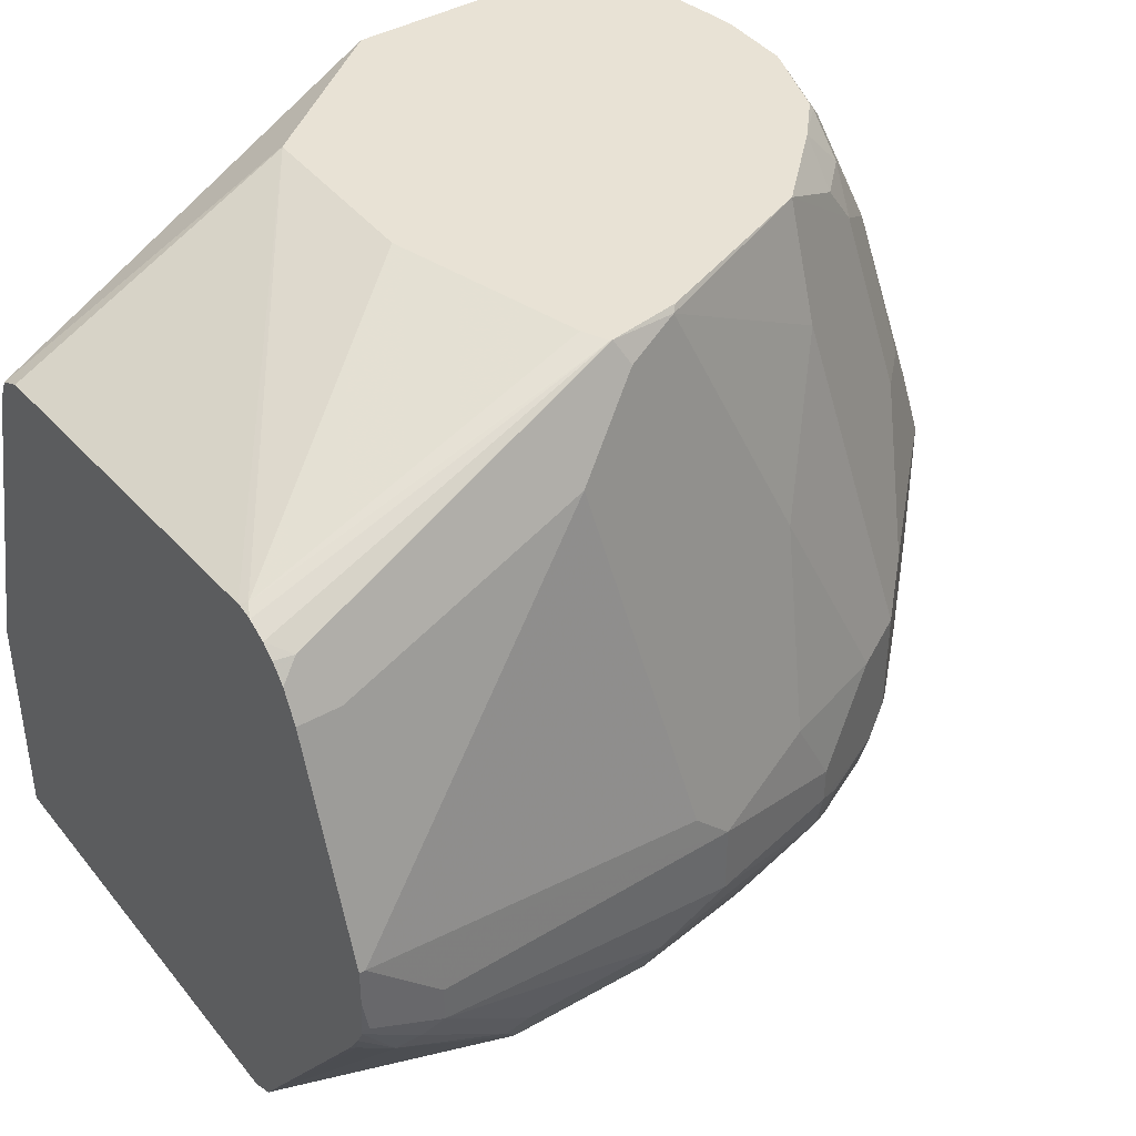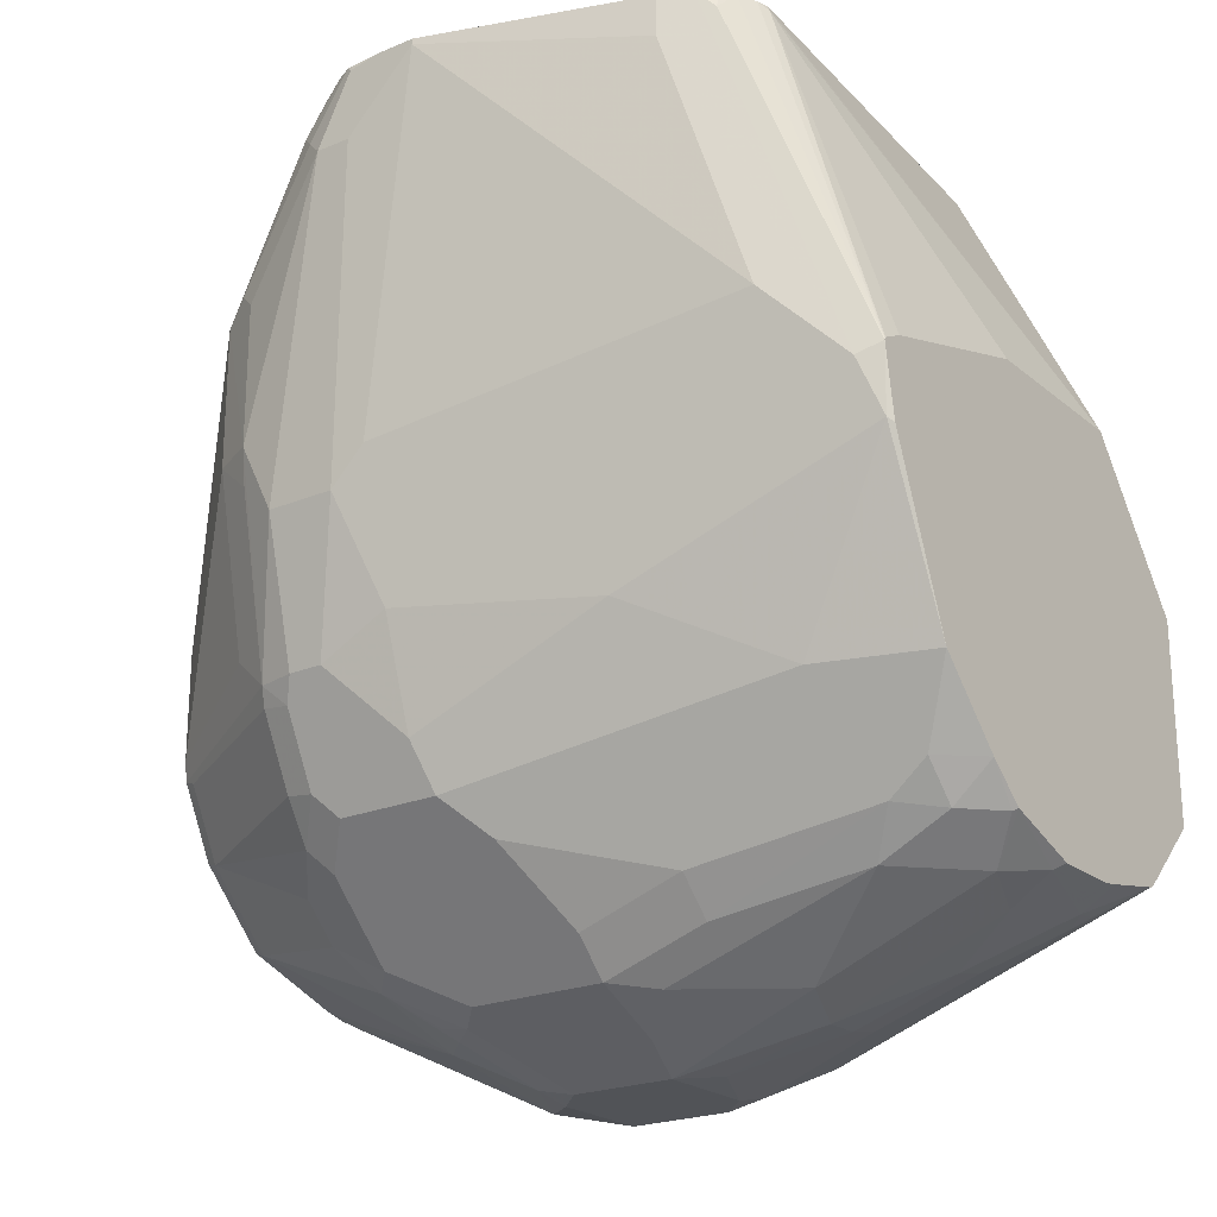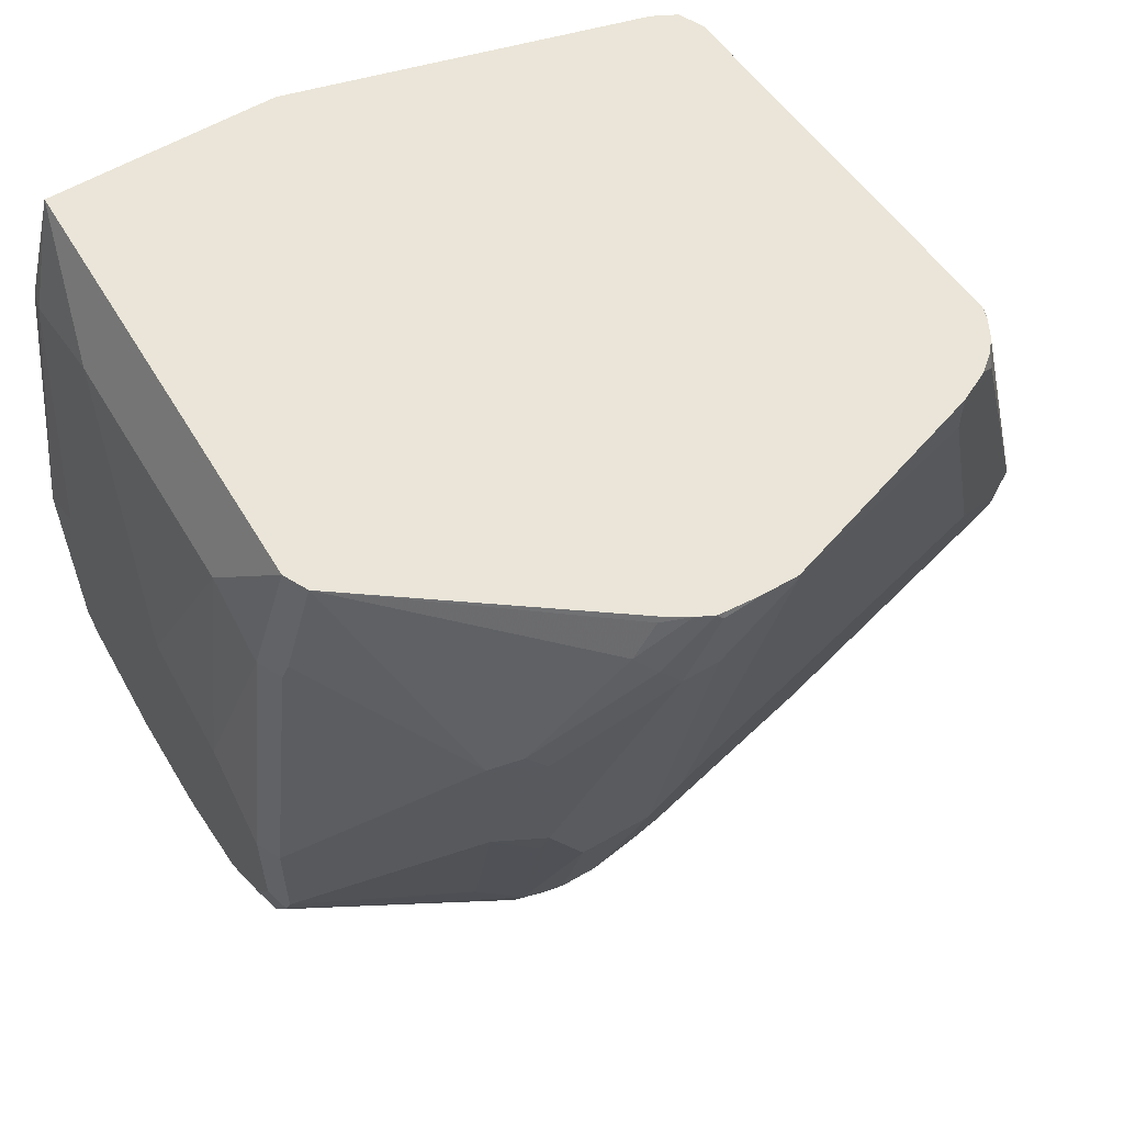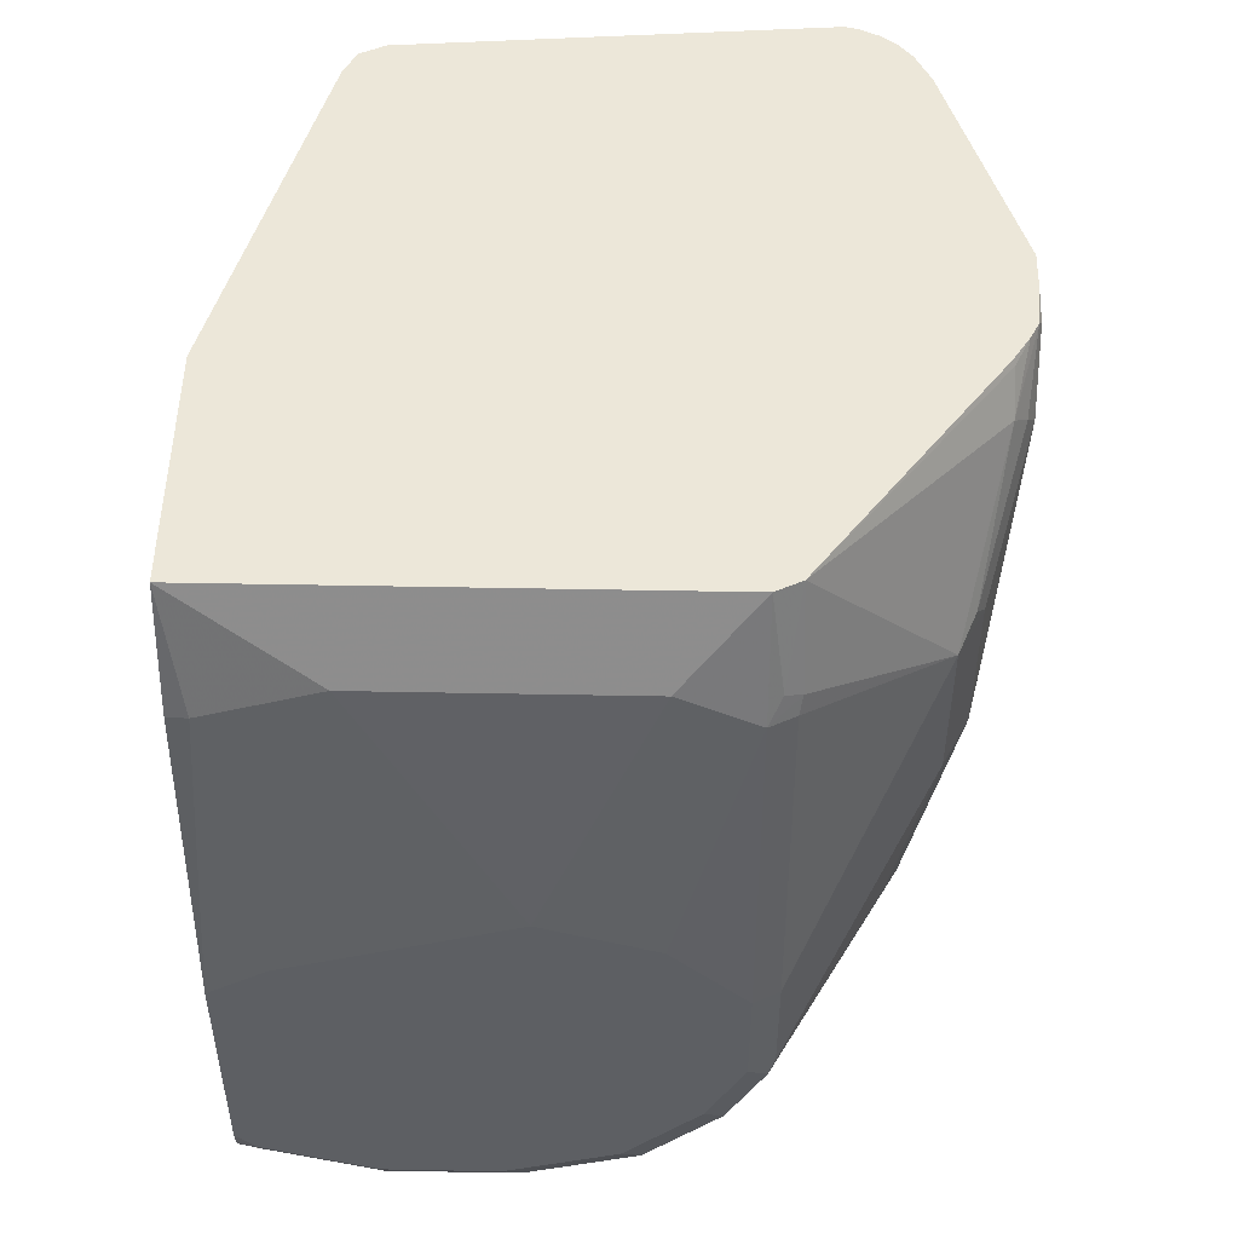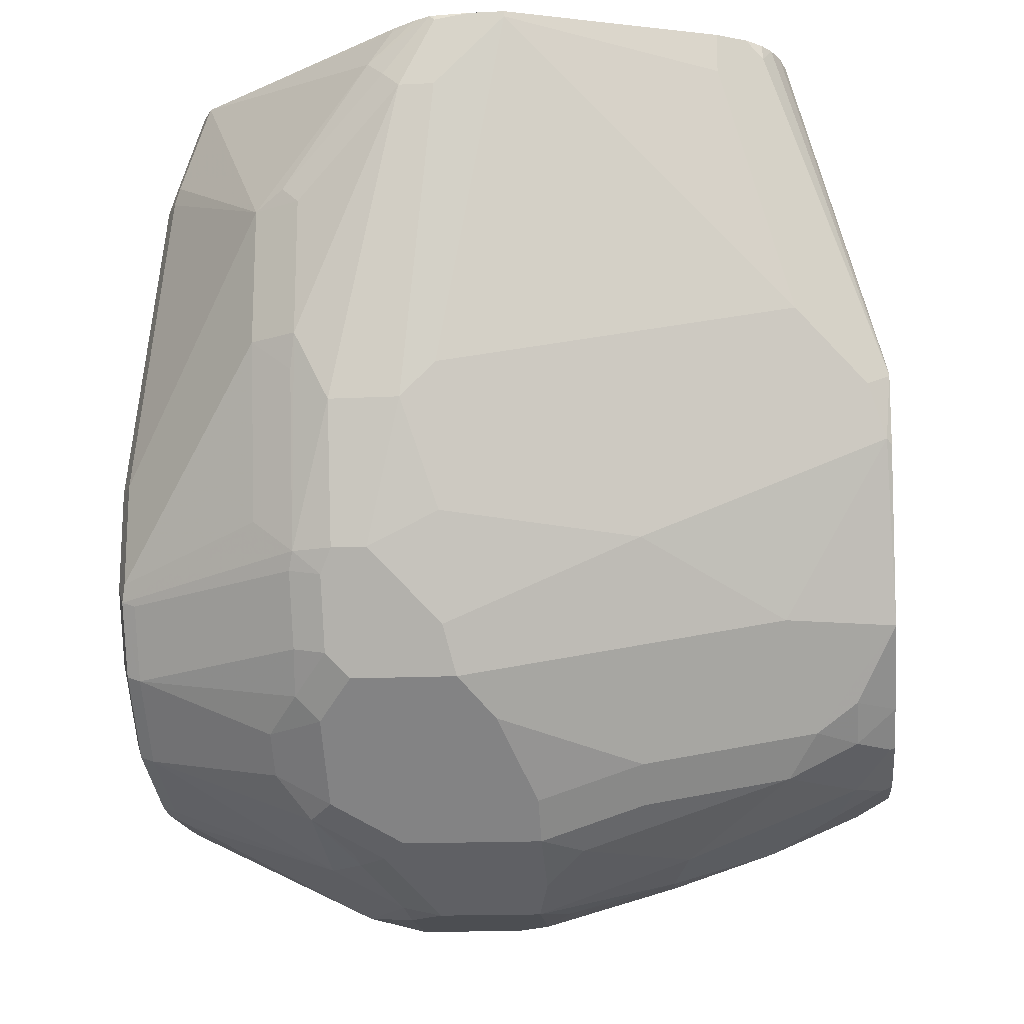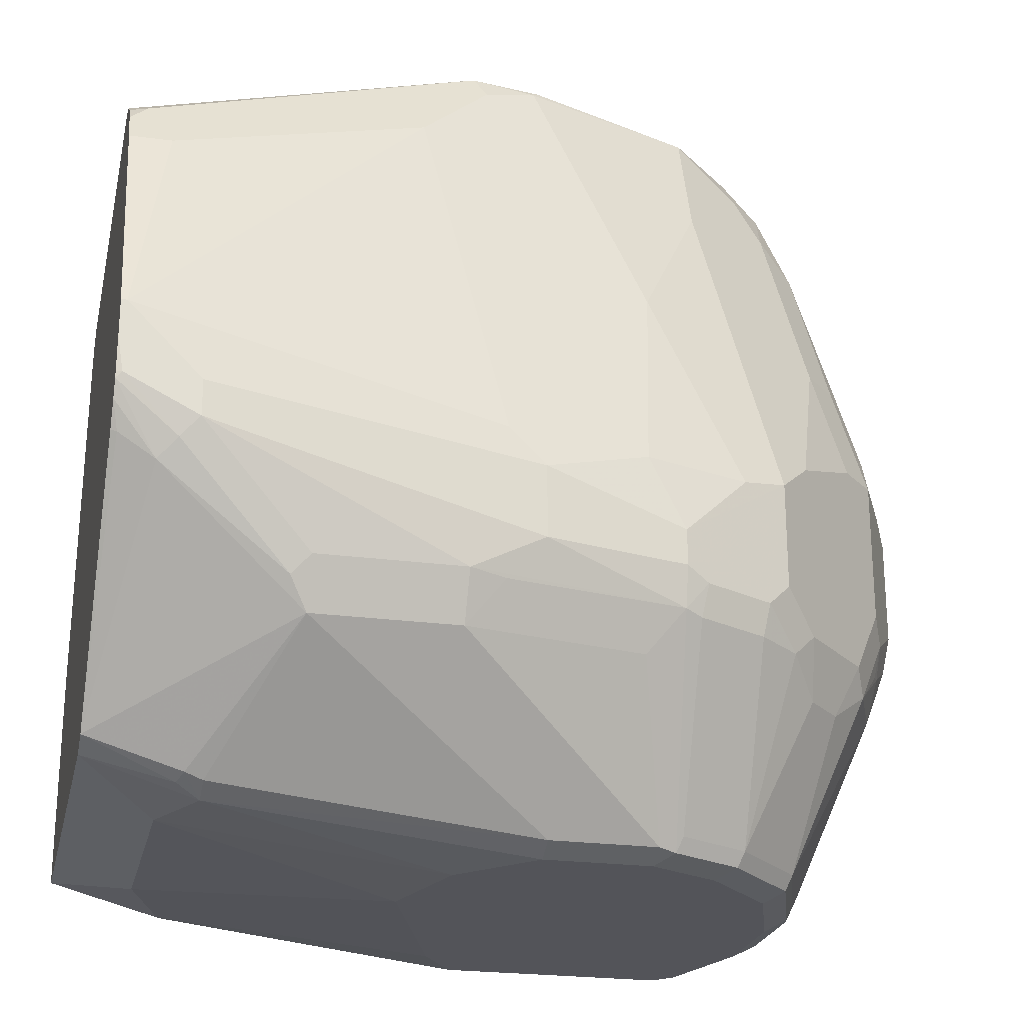
<metadata>
{"format":"obj","ext":"obj","renderer":"f3d","projection":"perspective","resolution":1024,"background":"white","views":[{"elev":40.9,"azim":55.2,"up":"+Y"},{"elev":-22.2,"azim":125.9,"up":"+Z"},{"elev":59.0,"azim":59.1,"up":"+Z"},{"elev":50.1,"azim":1.2,"up":"+Z"},{"elev":-16.8,"azim":95.6,"up":"+Z"},{"elev":-23.7,"azim":77.4,"up":"+Y"}]}
</metadata>
<code>
v -0.135 -0.1766 -0.4501
v -0.135 -0.1031 -0.9103
v -0.135 -0.2133 -0.9216
v -0.135 -0.1648 -0.9216
v -0.1339 -0.2164 -0.9222
v -0.135 -0.2174 -0.9214
v -0.135 -0.2359 -0.9121
v -0.1133 -0.2369 -0.9222
v -0.1236 -0.206 -0.9273
v -0.1236 -0.1648 -0.9273
v -0.0618 -0.1237 -0.9479
v -0.103 -0.1031 -0.9273
v -0.06439 -0.1031 -0.9428
v -0.1056 -0.08244 -0.9222
v -0.04376 0.04122 -0.9015
v -0.06437 0.08242 -0.8809
v -0.08899 0.1162 -0.8589
v -0.09072 0.1162 -0.858
v -0.1082 -0.07213 -0.917
v -0.1305 -0.1031 -0.9136
v -0.1305 0.06183 -0.8517
v -0.09787 0.1133 -0.8552
v -0.1349 0.1162 -0.8157
v -0.1349 0.05619 -0.8485
v -0.1349 0.1162 -0.6986
v -0.0824 0.02059 -0.4501
v -0.07556 0.03431 -0.4501
v -0.06926 0.1162 -0.6125
v -0.06179 0.04121 -0.4501
v 0.2473 -0.103 -0.4501
v 0.1786 0.05492 -0.4501
v 0.1615 0.06013 -0.4501
v -0.06838 0.1162 -0.6117
v 0.1649 0.06178 -0.4534
v 0.03462 0.1162 -0.6117
v 0.1442 0.1162 -0.6445
v 0.1583 0.1162 -0.6529
v 0.1574 0.1162 -0.6511
v 0.158 0.1162 -0.6519
v 0.1923 0.04807 -0.4602
v 0.1821 0.05315 -0.4501
v 0.1714 0.05848 -0.4501
v 0.1649 0.06013 -0.4501
v 0.206 0.02059 -0.4501
v 0.1974 0.0379 -0.4501
v 0.1895 0.04738 -0.4501
v 0.1649 0.103 -0.6594
v 0.206 0.02059 -0.474
v 0.2473 -0.103 -0.4534
v 0.1854 0.06183 -0.6182
v 0.2267 -0.1648 -0.68
v 0.1751 -0.03092 -0.7522
v 0.1545 0.1133 -0.6903
v 0.1339 0.05152 -0.7933
v 0.1717 -0.1374 -0.8311
v 0.1854 -0.1443 -0.8037
v 0.206 -0.1443 -0.7419
v 0.206 -0.1855 -0.7625
v 0.1786 -0.2129 -0.8174
v 0.1717 -0.1992 -0.8311
v 0.1511 -0.1168 -0.8517
v 0.08929 0.0687 -0.8517
v 0.1128 0.1162 -0.7928
v 0.09271 0.09272 -0.8346
v 0.0721 0.1162 -0.8346
v 0.0721 0.09272 -0.8552
v 0.0721 0.05152 -0.8758
v 0.08929 -0.03435 -0.8929
v 0.07212 -0.07213 -0.917
v 0.08929 -0.09619 -0.9136
v 0.1099 -0.03435 -0.8723
v 0.1099 -0.09619 -0.8929
v 0.08929 -0.1786 -0.9136
v 0.04808 -0.09619 -0.9342
v 0.03091 -0.01033 -0.917
v 0.02061 -0.1031 -0.9479
v 0.02061 -0.1648 -0.9479
v 0.07555 -0.1923 -0.9204
v 0.02061 -0.188 -0.9428
v 0.06182 -0.2086 -0.9222
v 0.04125 -0.2292 -0.9222
v 0.09615 -0.2335 -0.8998
v 0.07212 -0.2112 -0.917
v 0.1099 -0.2198 -0.8929
v 0.1133 -0.2524 -0.8758
v 0.1339 -0.2524 -0.8552
v 0.1168 -0.3366 -0.8174
v 0.158 -0.2335 -0.838
v 0.1511 -0.2198 -0.8517
v 0.1751 -0.2318 -0.814
v 0.1957 -0.2318 -0.7727
v 0.1374 -0.3366 -0.7762
v 0.1339 -0.3452 -0.7727
v 0.2009 -0.2292 -0.7625
v 0.1992 -0.2129 -0.7762
v 0.206 -0.206 -0.7625
v 0.2267 -0.206 -0.68
v 0.2267 -0.2267 -0.6388
v 0.2215 -0.2292 -0.6594
v 0.2129 -0.2541 -0.6388
v 0.2129 -0.2541 -0.5564
v 0.1374 -0.3434 -0.7625
v 0.1923 -0.2541 -0.7419
v 0.1374 -0.3434 -0.7006
v 0.1373 -0.3228 -0.5152
v 0.1236 -0.3297 -0.5152
v 0.1236 -0.3503 -0.7006
v 0.1236 -0.3503 -0.7625
v 0.1133 -0.3452 -0.814
v 0.07212 -0.3452 -0.8552
v 0.06182 -0.3503 -0.8449
v 0.103 -0.3503 -0.8037
v 0.02061 -0.3503 -0.6388
v 0.08242 -0.3503 -0.6594
v 0.08242 -0.3297 -0.4946
v 0.1236 -0.3091 -0.4501
v -0.135 -0.3091 -0.4501
v -0.06179 -0.3297 -0.4946
v -0.1236 -0.3297 -0.5152
v -0.135 -0.3274 -0.5174
v -0.135 -0.3503 -0.7006
v -0.103 -0.3503 -0.68
v -0.135 -0.3503 -0.8335
v -0.135 -0.3475 -0.8463
v -0.1236 -0.3503 -0.8449
v -0.1236 -0.3434 -0.8586
v -0.0618 -0.3434 -0.8792
v -0.1339 -0.34 -0.8603
v -0.135 -0.3405 -0.859
v -0.135 -0.3444 -0.8525
v -0.0721 -0.34 -0.8809
v -0.0309 -0.2164 -0.9428
v -0.0618 -0.1855 -0.9479
v 7.29e-06 -0.1855 -0.9479
v -0.0412 -0.1031 -0.9479
v -0.0206 -0.02064 -0.9273
v -0.04378 -0.02064 -0.9222
v -0.02058 0.04122 -0.9067
v -0.04806 0.09616 -0.8792
v -0.06694 0.09272 -0.8758
v -0.04771 0.1162 -0.8673
v -0.03749 0.1162 -0.8692
v 0.003727 0.1162 -0.8692
v 0.006895 0.1099 -0.8724
v 2.551e-05 0.08242 -0.8861
v 7.29e-06 -0.02064 -0.9273
v -0.003427 -0.08588 -0.9445
v 0.03089 0.09272 -0.8758
v 0.05009 0.1162 -0.8537
v 0.0515 0.1133 -0.8552
v 0.1517 0.1162 -0.6932
v -0.09715 0.1162 -0.8523
v 7.29e-06 -0.3297 -0.8861
v 7.29e-06 -0.3434 -0.8792
v 0.01031 -0.3452 -0.8758
v 0.01374 -0.3366 -0.8792
v 0.07555 -0.3366 -0.8586
v 7.29e-06 -0.3503 -0.8655
v -0.0618 -0.3503 -0.8655
v 0.1373 -0.3022 -0.4501
v 0.241 -0.1569 -0.4501
v 0.246 -0.1442 -0.4501
v 0.2473 -0.1236 -0.4501
v 0.2473 -0.1442 -0.4534
v 0.2456 -0.1475 -0.4501
v 0.2421 -0.1751 -0.4843
v 0.2473 -0.1648 -0.4946
v 0.2215 -0.237 -0.5461
v 0.2344 -0.1854 -0.474
v 0.2335 -0.1717 -0.4534
v 0.2324 -0.1706 -0.4501
v 0.2267 -0.2267 -0.5564
v 0.2473 -0.1442 -0.4946
v 0.2267 -0.1443 -0.6594
v 0.1391 -0.3194 -0.5049
v 0.1305 -0.3228 -0.5014
f 149 18 63
f 145 148 75
f 143 18 149
f 144 143 149
f 144 149 148
f 65 149 63
f 144 148 145
f 146 145 75
f 146 138 145
f 146 76 147
f 146 147 136
f 146 136 138
f 139 145 138
f 139 144 145
f 139 142 144
f 150 149 65
f 144 142 143
f 146 75 76
f 150 148 149
f 47 53 37
f 150 66 67
f 142 18 143
f 152 18 22
f 152 22 23
f 152 23 18
f 28 29 33
f 28 33 25
f 53 54 63
f 151 37 53
f 150 67 148
f 151 53 63
f 37 63 35
f 35 63 33
f 33 63 25
f 25 63 23
f 23 63 18
f 69 75 67
f 67 75 148
f 150 65 66
f 151 63 37
f 17 18 142
f 126 129 128
f 141 142 139
f 7 129 3
f 129 124 3
f 130 126 124
f 130 124 129
f 130 129 126
f 19 22 18
f 126 128 127
f 126 127 125
f 7 128 129
f 126 125 124
f 124 123 3
f 123 117 3
f 120 117 121
f 121 117 123
f 121 123 113
f 122 121 113
f 122 113 119
f 122 119 121
f 124 125 123
f 7 8 128
f 8 131 128
f 8 132 131
f 141 139 17
f 140 16 17
f 140 17 139
f 140 139 16
f 15 16 139
f 15 139 138
f 15 138 136
f 137 13 15
f 137 15 136
f 137 136 13
f 13 136 135
f 11 13 135
f 11 135 133
f 133 135 77
f 134 133 77
f 134 77 79
f 134 79 132
f 134 132 133
f 133 132 8
f 141 17 142
f 19 20 22
f 123 125 113
f 147 135 136
f 95 59 96
f 59 58 96
f 58 51 96
f 97 96 51
f 97 51 167
f 97 167 98
f 172 101 98
f 172 98 167
f 95 91 59
f 168 172 167
f 168 169 101
f 169 160 101
f 171 161 160
f 170 161 171
f 170 171 160
f 170 160 169
f 170 169 161
f 165 162 161
f 168 101 172
f 165 161 169
f 173 167 51
f 49 30 173
f 119 120 121
f 90 87 88
f 94 100 103
f 94 103 93
f 176 175 160
f 176 160 116
f 176 116 106
f 176 106 175
f 173 30 167
f 105 175 106
f 101 160 175
f 164 167 30
f 174 51 50
f 49 174 50
f 49 51 174
f 49 173 51
f 44 31 30
f 49 44 30
f 101 175 105
f 147 76 135
f 166 165 169
f 166 168 167
f 110 111 155
f 157 110 155
f 157 87 110
f 157 85 87
f 157 82 85
f 157 81 82
f 156 153 81
f 156 81 157
f 158 155 111
f 156 157 155
f 153 155 154
f 153 154 131
f 153 131 132
f 153 132 81
f 79 81 132
f 133 8 9
f 11 133 9
f 76 77 135
f 156 155 153
f 166 169 168
f 158 159 155
f 159 111 125
f 166 167 164
f 166 164 165
f 165 164 162
f 163 162 164
f 163 164 30
f 163 30 162
f 162 30 161
f 161 30 160
f 158 111 159
f 160 30 116
f 117 116 1
f 3 117 1
f 111 113 125
f 128 131 127
f 154 127 131
f 154 155 127
f 159 127 155
f 159 125 127
f 116 30 1
f 119 117 120
f 108 107 111
f 118 119 113
f 46 41 45
f 45 41 44
f 41 31 44
f 42 32 31
f 43 34 32
f 43 32 42
f 43 42 34
f 38 36 34
f 39 38 34
f 39 34 42
f 39 42 31
f 39 31 41
f 39 41 40
f 39 40 37
f 39 37 38
f 38 37 36
f 36 37 35
f 46 40 41
f 46 45 40
f 45 37 40
f 45 47 37
f 55 59 60
f 55 58 59
f 55 56 58
f 57 58 56
f 57 51 58
f 52 51 57
f 52 57 56
f 52 56 55
f 36 35 34
f 52 55 54
f 52 53 47
f 52 47 51
f 47 50 51
f 47 48 50
f 48 49 50
f 48 44 49
f 45 44 48
f 45 48 47
f 52 54 53
f 34 35 33
f 34 33 32
f 32 33 29
f 14 19 18
f 14 18 17
f 14 17 16
f 14 16 15
f 14 15 13
f 14 13 12
f 12 13 11
f 12 11 10
f 14 20 19
f 10 11 9
f 5 9 8
f 6 5 8
f 6 8 7
f 6 7 3
f 6 3 5
f 5 3 4
f 4 3 2
f 2 3 1
f 10 9 5
f 55 60 61
f 14 12 20
f 10 4 20
f 32 29 31
f 31 29 30
f 29 1 30
f 27 26 29
f 27 29 28
f 27 28 25
f 27 25 26
f 26 25 1
f 12 10 20
f 2 1 25
f 2 23 24
f 21 2 24
f 21 24 23
f 21 23 22
f 21 22 20
f 21 20 2
f 4 2 20
f 10 5 4
f 2 25 23
f 55 61 62
f 26 1 29
f 62 63 54
f 102 101 104
f 102 104 93
f 102 93 103
f 102 103 100
f 102 100 101
f 100 98 101
f 99 98 100
f 99 100 94
f 104 101 105
f 99 94 98
f 94 96 97
f 94 95 96
f 94 91 95
f 92 91 94
f 92 94 93
f 92 93 87
f 92 87 91
f 91 87 90
f 94 97 98
f 91 90 59
f 104 105 106
f 108 93 107
f 55 62 54
f 118 113 115
f 118 115 117
f 115 116 117
f 115 106 116
f 114 107 106
f 114 106 115
f 114 115 113
f 104 107 93
f 114 113 107
f 118 117 119
f 112 109 108
f 112 108 111
f 112 111 109
f 109 111 110
f 109 110 87
f 109 87 93
f 109 93 108
f 107 113 111
f 59 90 88
f 104 106 107
f 89 84 73
f 74 69 70
f 74 70 73
f 70 60 73
f 61 60 70
f 72 61 70
f 72 70 71
f 72 71 61
f 68 62 71
f 74 75 69
f 68 71 70
f 68 69 67
f 68 67 62
f 62 67 66
f 64 62 66
f 64 66 65
f 64 65 63
f 89 86 84
f 64 63 62
f 68 70 69
f 74 76 75
f 71 62 61
f 86 87 85
f 74 77 76
f 89 73 60
f 89 59 88
f 89 88 86
f 86 88 87
f 86 85 84
f 84 85 82
f 84 82 73
f 89 60 59
f 78 73 82
f 83 80 78
f 83 78 82
f 83 82 80
f 80 82 81
f 80 81 79
f 80 79 78
f 78 79 77
f 78 77 73
f 74 73 77

</code>
